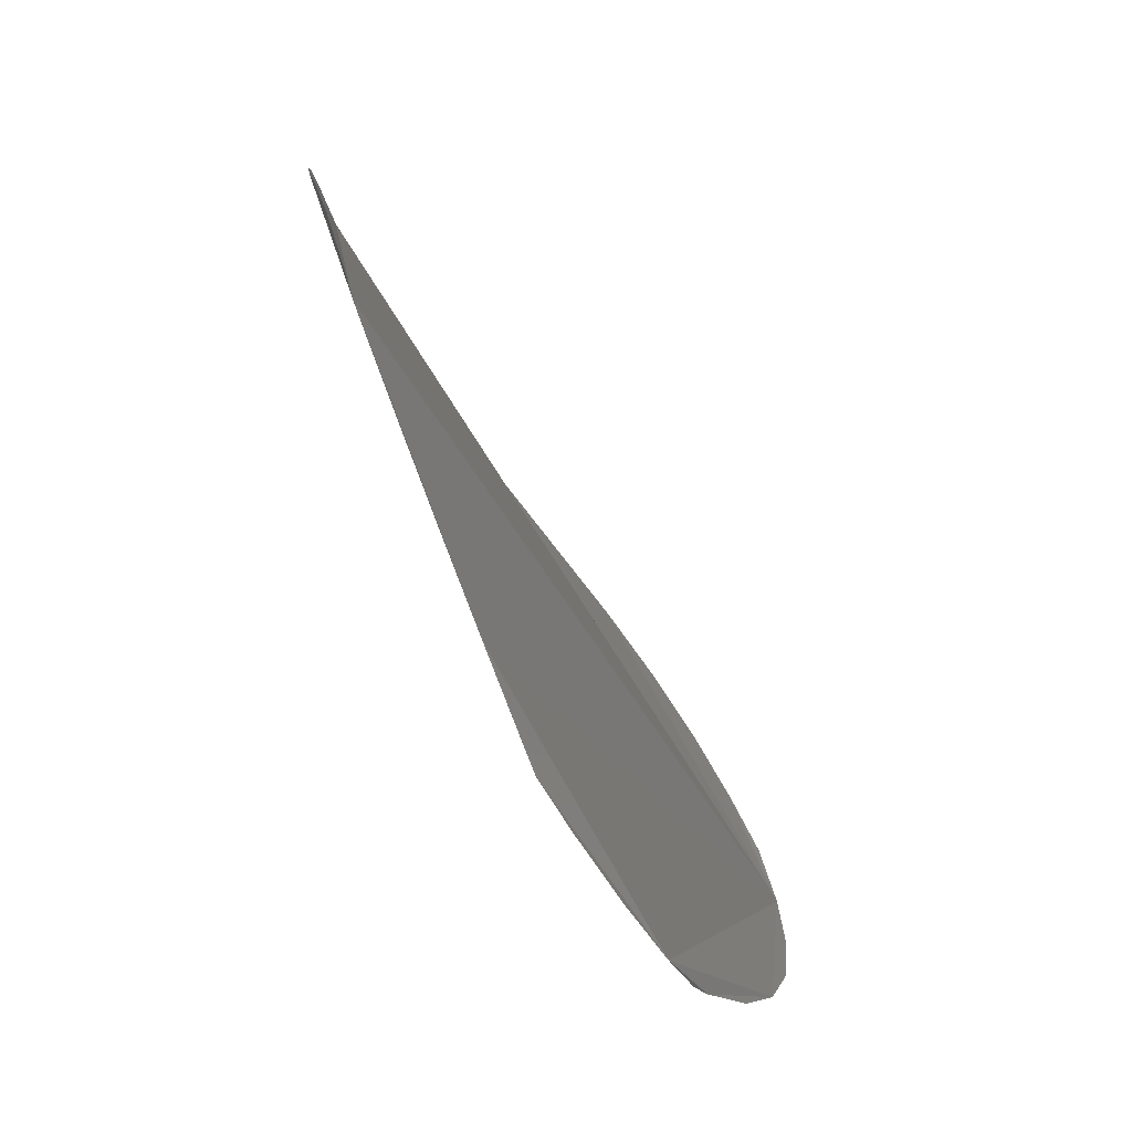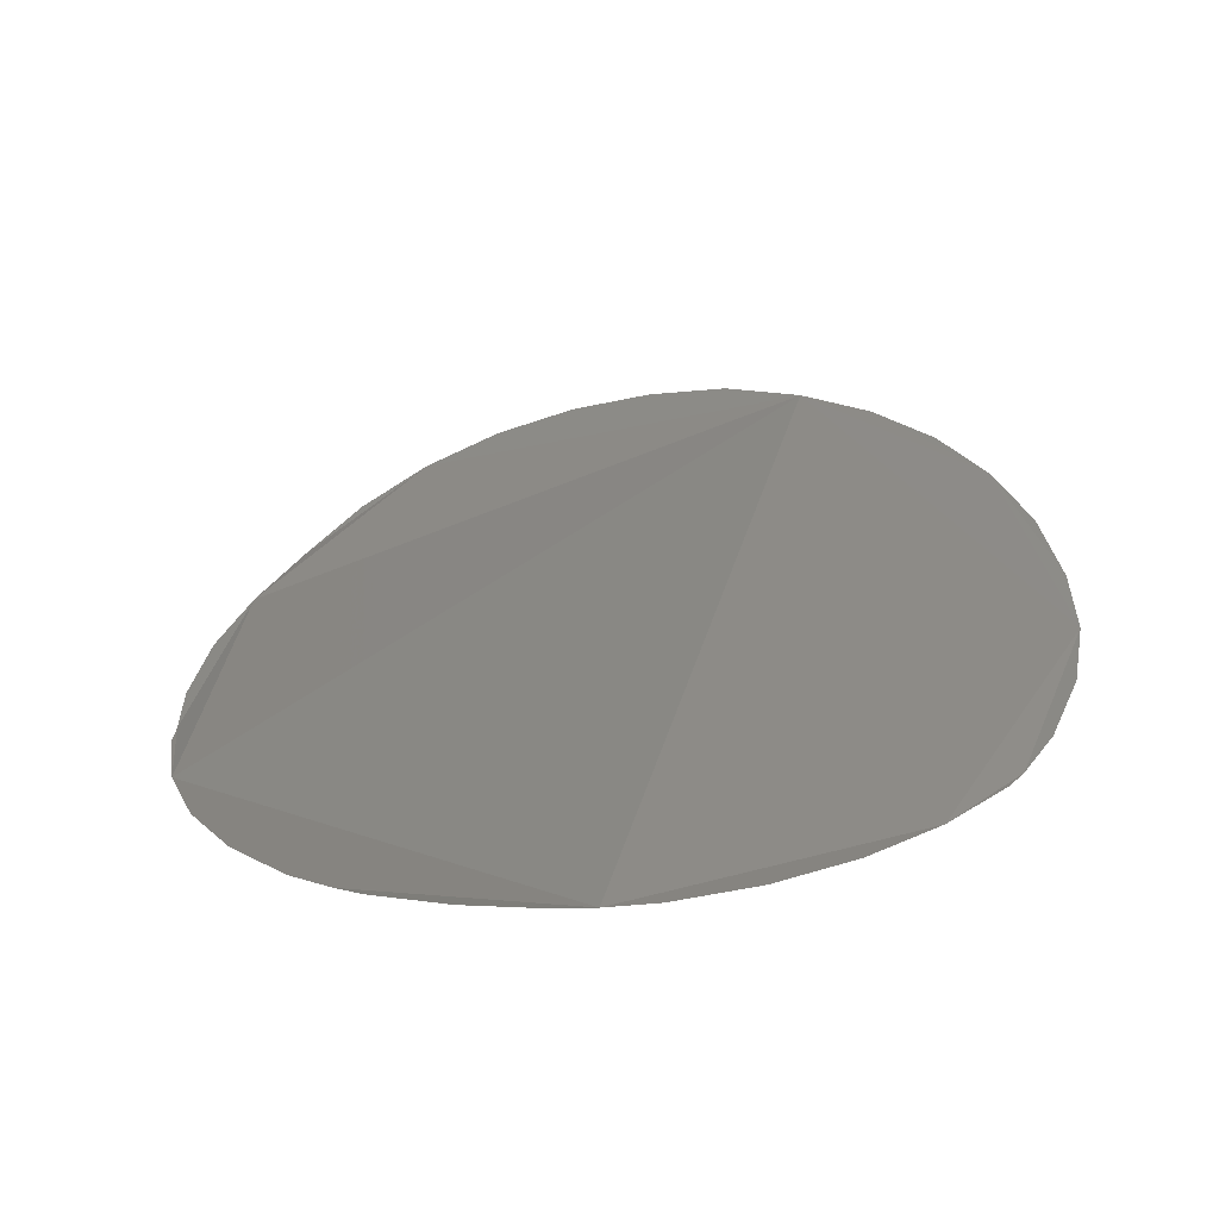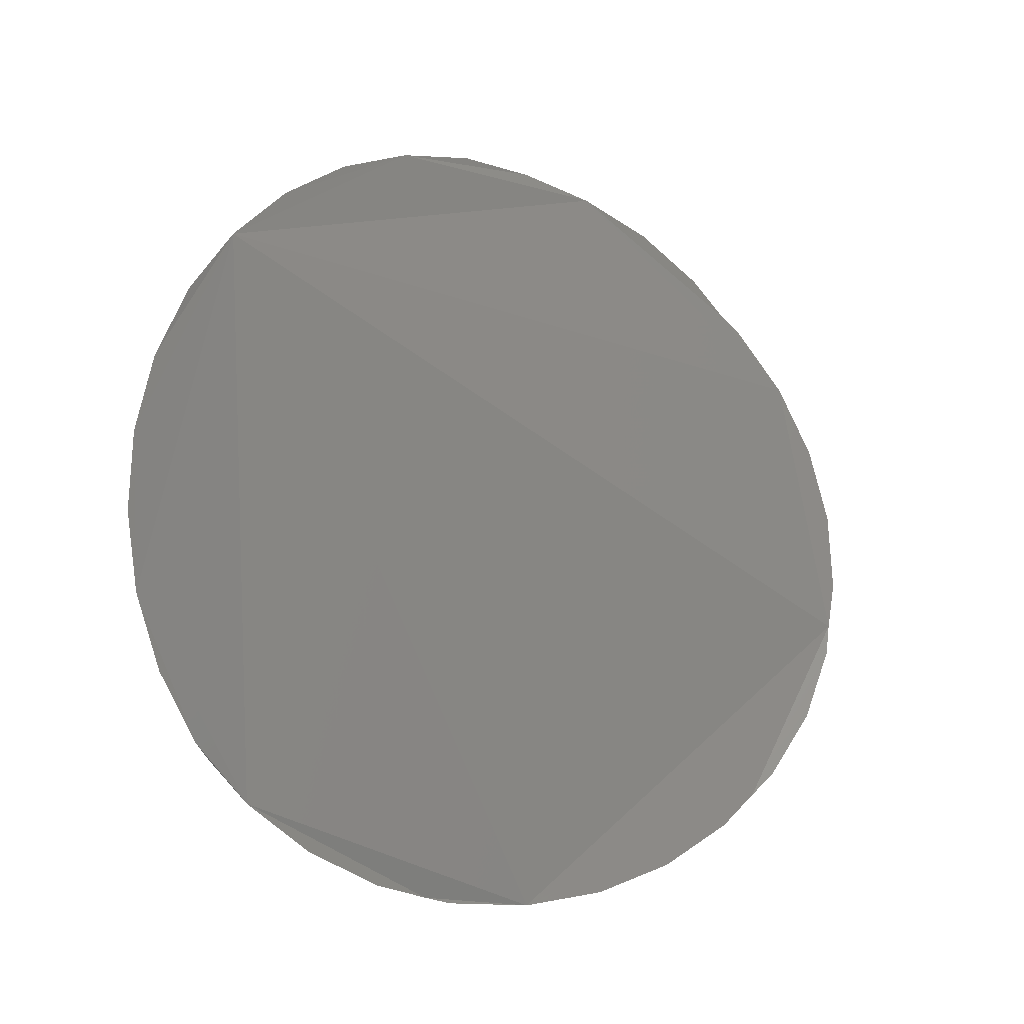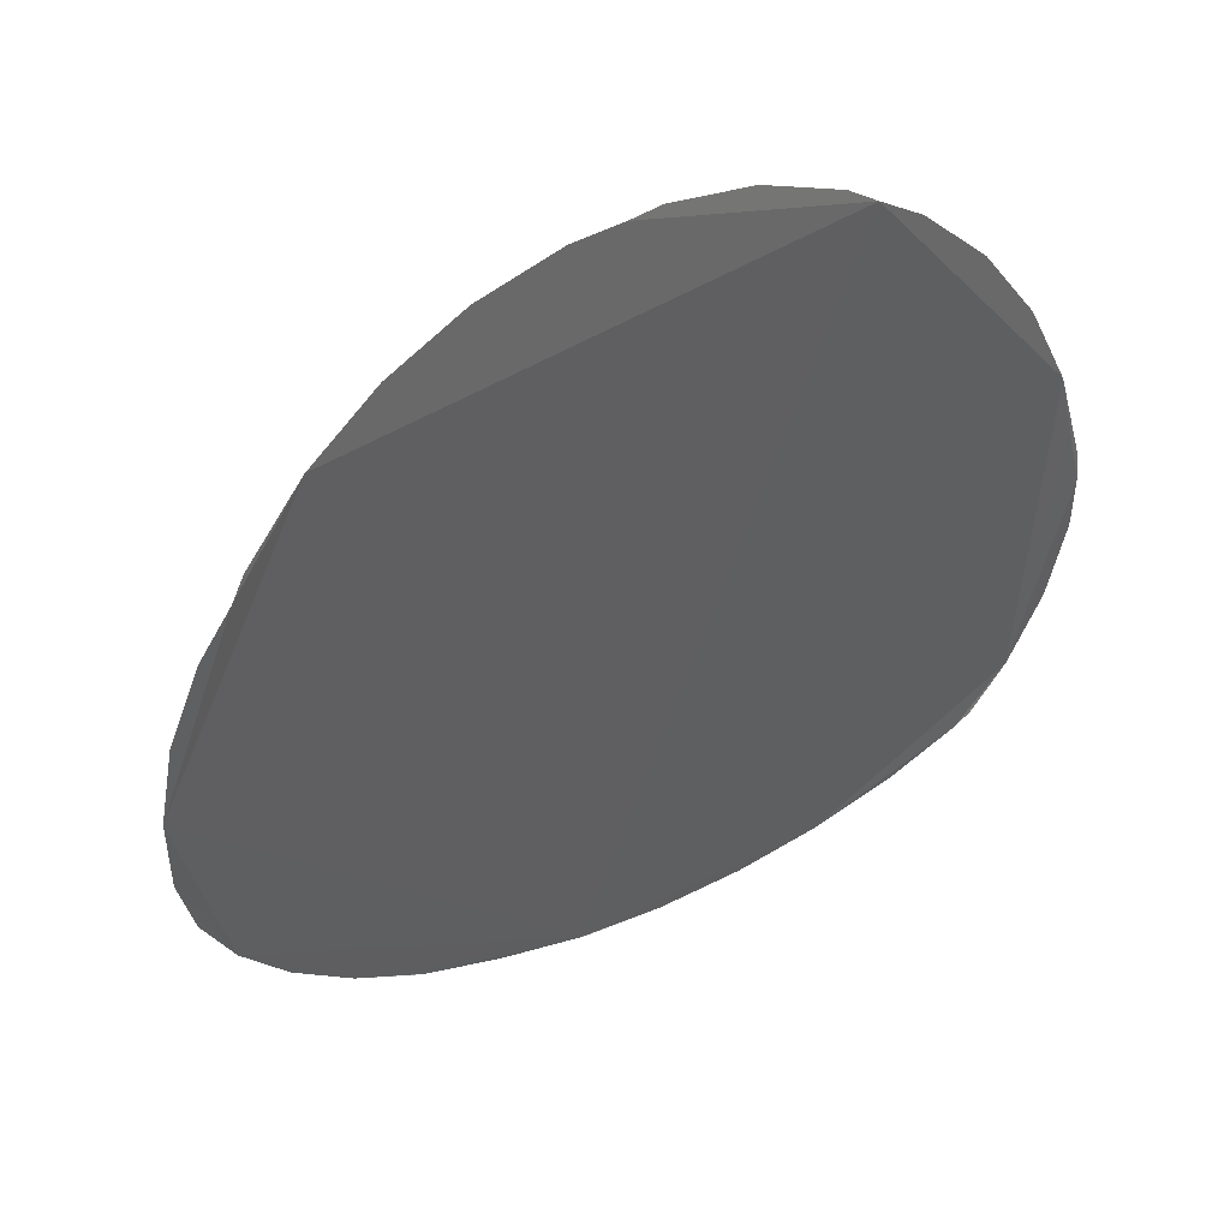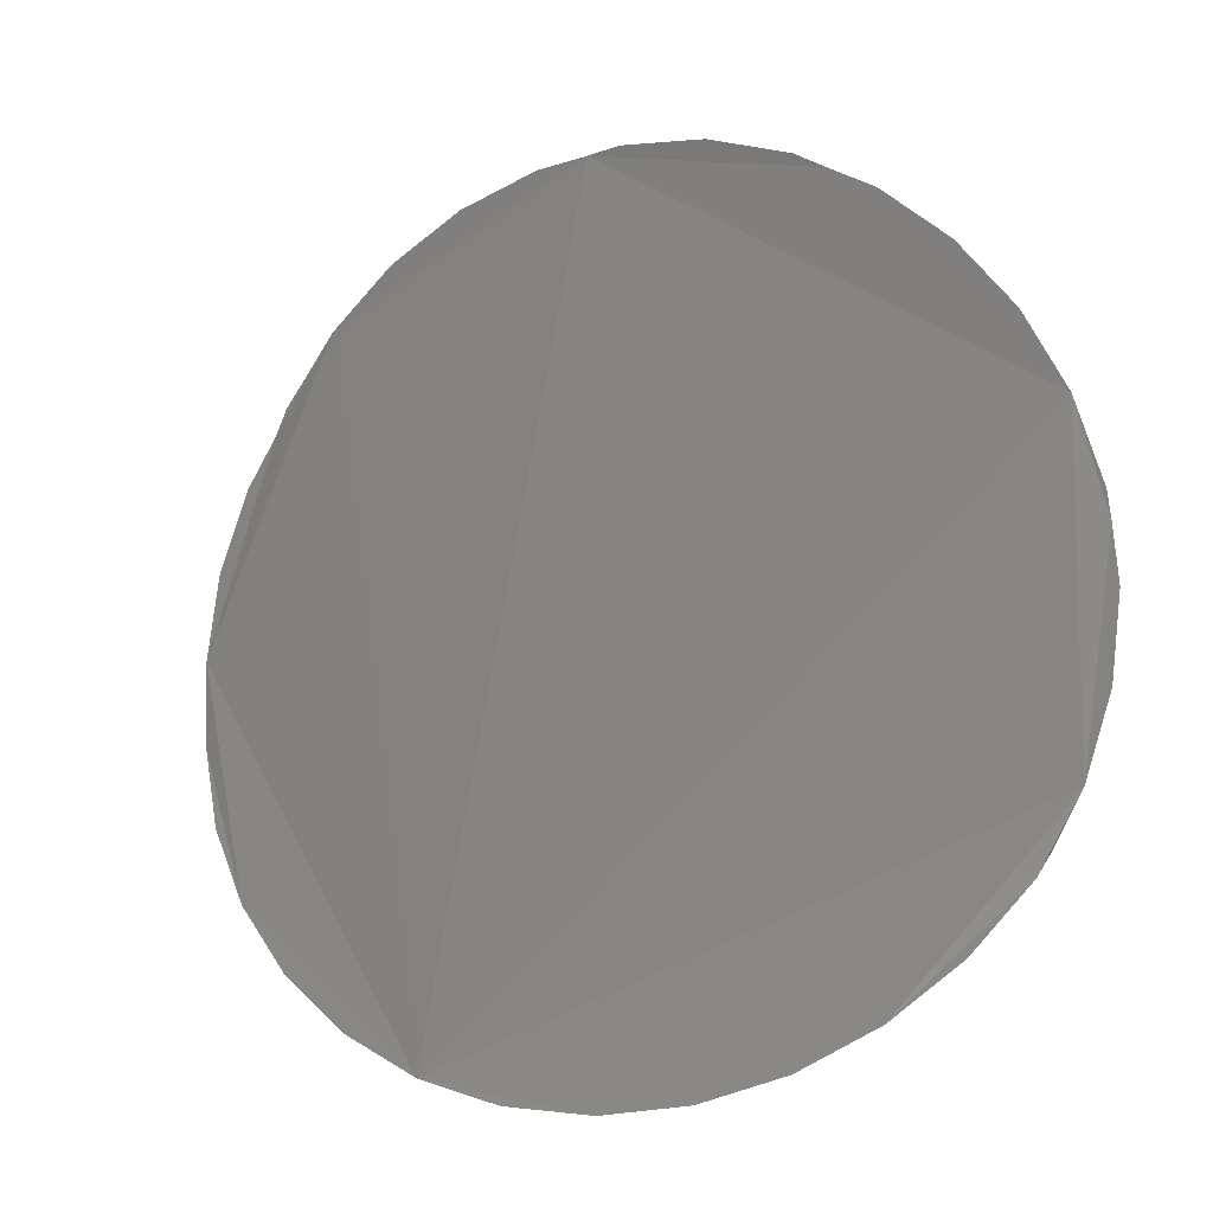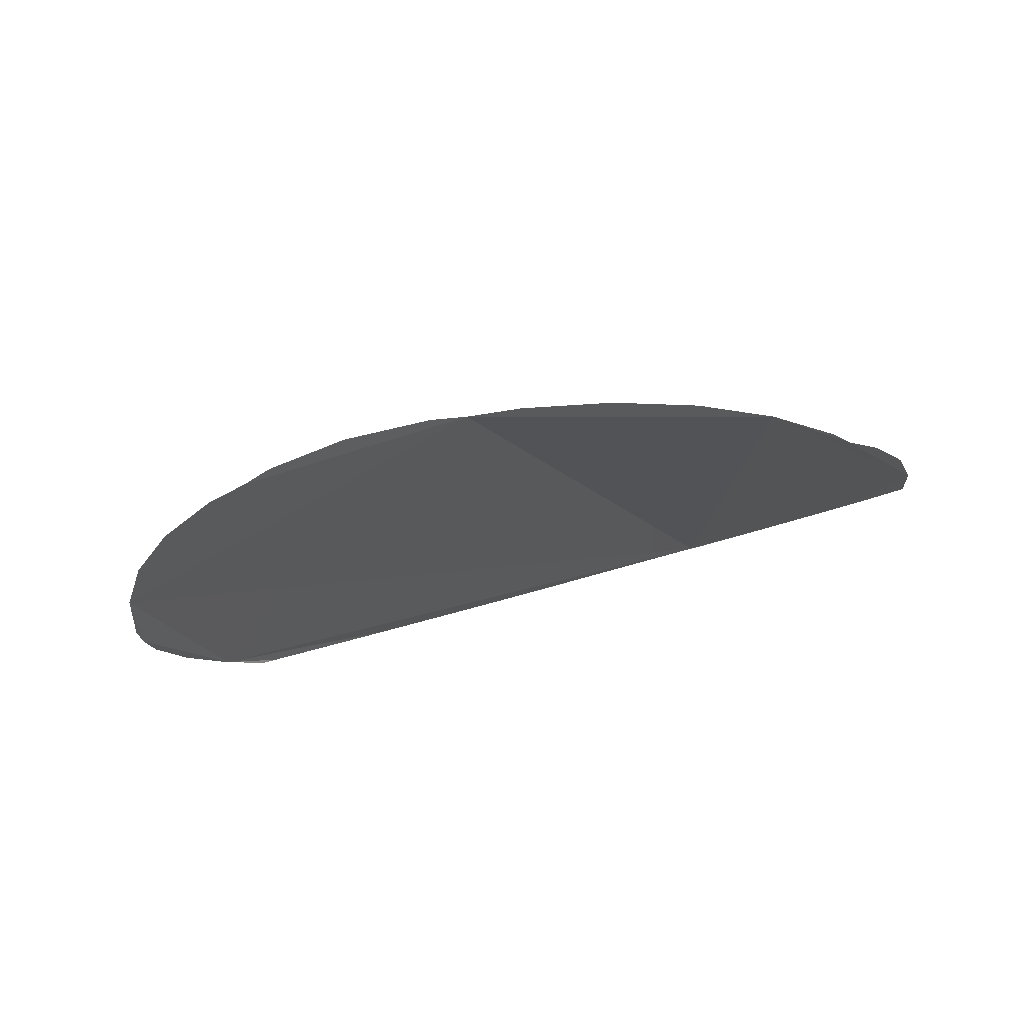
<metadata>
{"format":"stl","ext":"stl","renderer":"f3d","projection":"perspective","resolution":1024,"background":"white","views":[{"elev":34.1,"azim":-103.1,"up":"+Y"},{"elev":5.7,"azim":-161.0,"up":"+Z"},{"elev":63.7,"azim":115.8,"up":"+Z"},{"elev":15.1,"azim":147.6,"up":"+Y"},{"elev":14.8,"azim":25.8,"up":"+Y"},{"elev":-39.7,"azim":-155.9,"up":"+Z"}]}
</metadata>
<code>
# stl→obj: 40 verts, 38 faces
v 3.761 0.1305 1.428
v 3.756 0.1293 1.429
v 3.756 0.1292 1.429
v 3.75 0.1288 1.43
v 3.744 0.1292 1.429
v 3.744 0.1293 1.429
v 3.739 0.1305 1.428
v 3.733 0.1327 1.427
v 3.729 0.1356 1.424
v 3.725 0.1392 1.421
v 3.722 0.1432 1.418
v 3.722 0.1444 1.417
v 3.721 0.148 1.415
v 3.72 0.1532 1.412
v 3.721 0.1584 1.409
v 3.722 0.1617 1.408
v 3.722 0.1635 1.407
v 3.725 0.1686 1.406
v 3.771 0.1356 1.424
v 3.767 0.1327 1.427
v 3.778 0.1432 1.418
v 3.775 0.1392 1.421
v 3.779 0.148 1.415
v 3.778 0.1444 1.417
v 3.779 0.1584 1.409
v 3.78 0.1532 1.412
v 3.775 0.1686 1.406
v 3.778 0.1635 1.407
v 3.778 0.1617 1.408
v 3.729 0.1731 1.404
v 3.733 0.1768 1.403
v 3.739 0.1795 1.402
v 3.742 0.1805 1.402
v 3.744 0.1812 1.402
v 3.75 0.1819 1.402
v 3.756 0.1812 1.402
v 3.758 0.1805 1.402
v 3.761 0.1795 1.402
v 3.767 0.1768 1.403
v 3.771 0.1731 1.404
f 1 2 3
f 3 4 5
f 5 6 7
f 7 8 9
f 9 10 11
f 11 12 13
f 13 14 15
f 16 17 18
f 13 15 16
f 9 11 13
f 5 7 9
f 1 3 5
f 19 20 1
f 21 22 19
f 23 24 21
f 25 26 23
f 27 28 29
f 29 25 23
f 23 21 19
f 19 1 5
f 5 9 13
f 13 16 18
f 18 30 31
f 31 32 33
f 33 34 35
f 35 36 37
f 37 38 39
f 39 40 27
f 27 29 23
f 23 19 5
f 5 13 18
f 18 31 33
f 33 35 37
f 37 39 27
f 27 23 5
f 5 18 33
f 33 37 27
f 5 33 27

</code>
